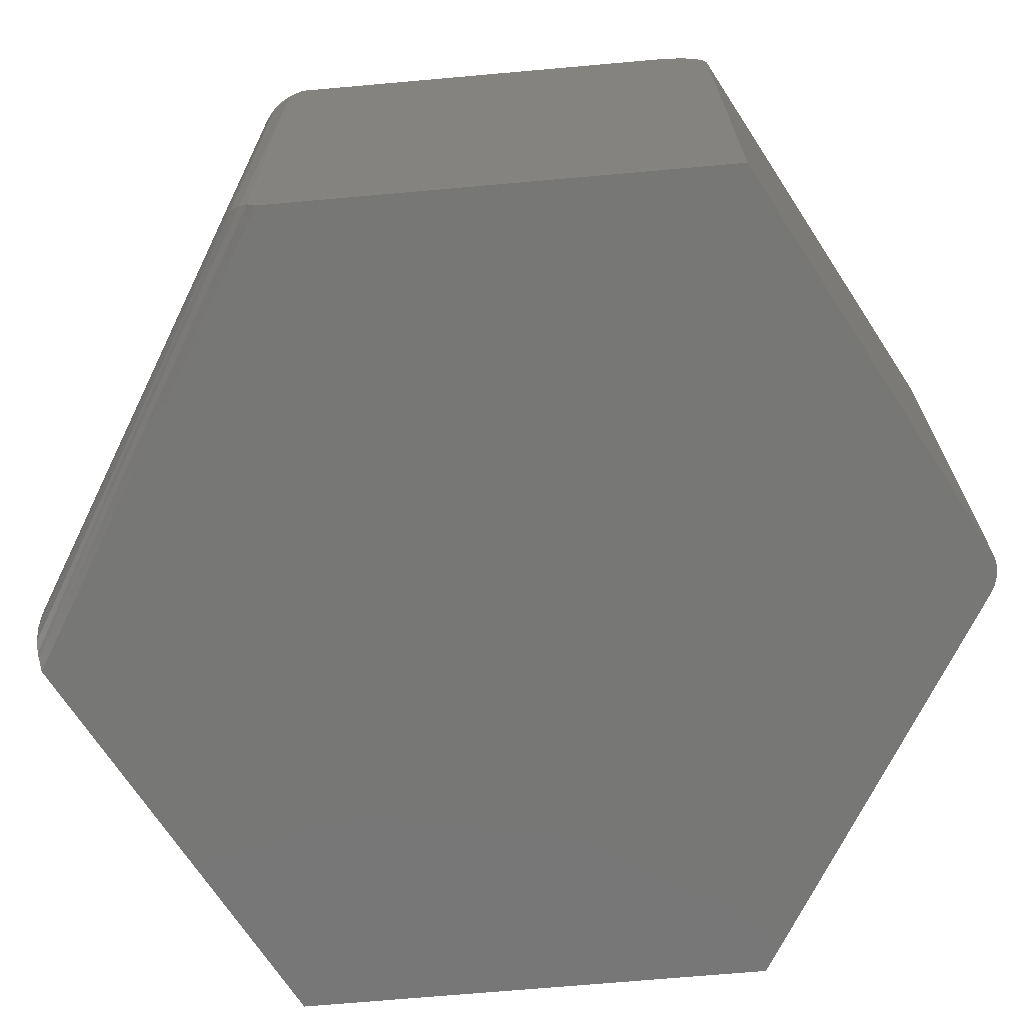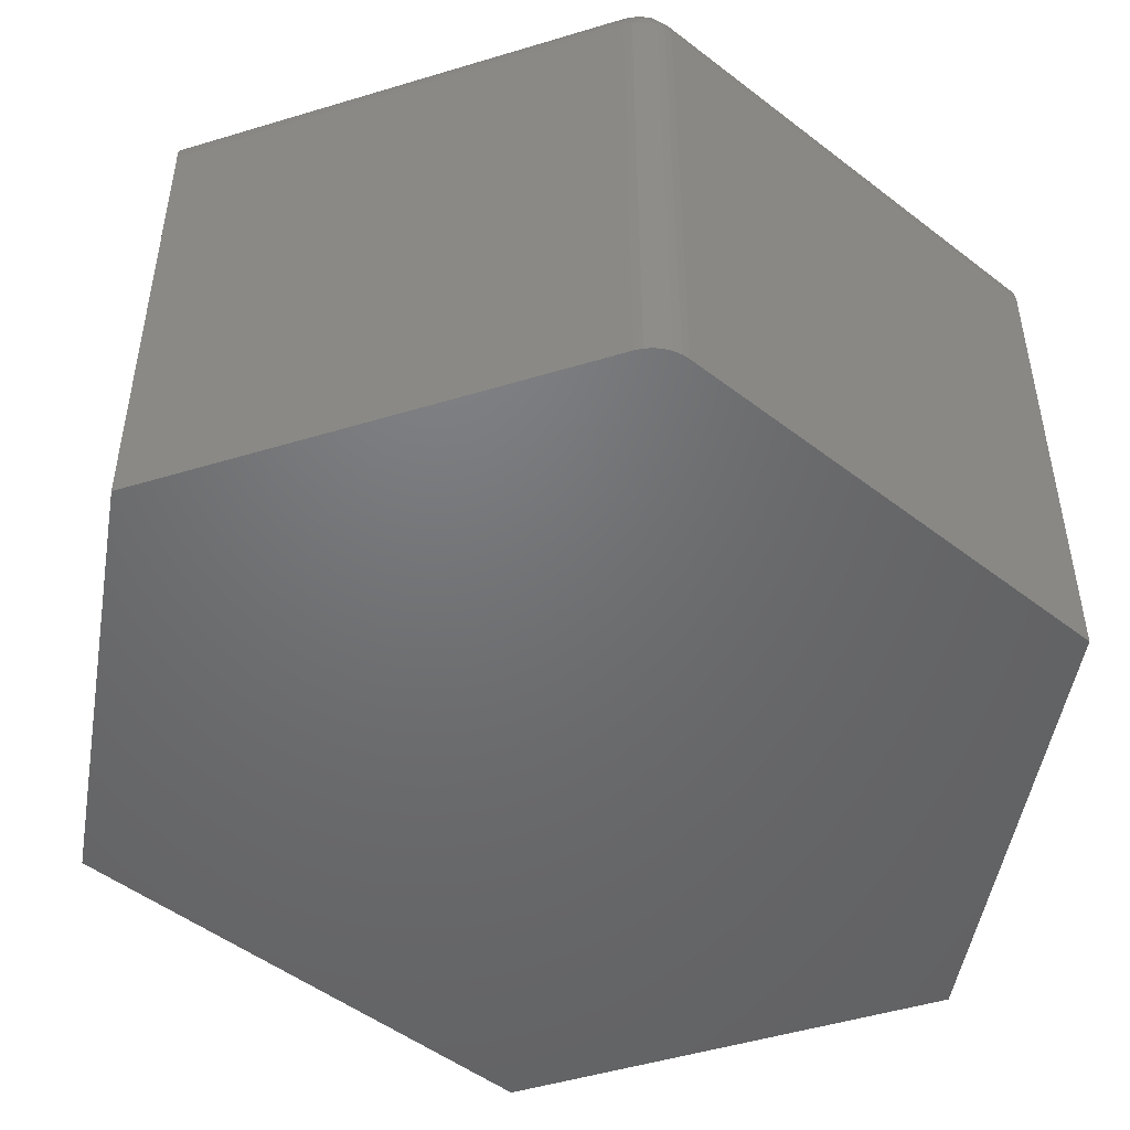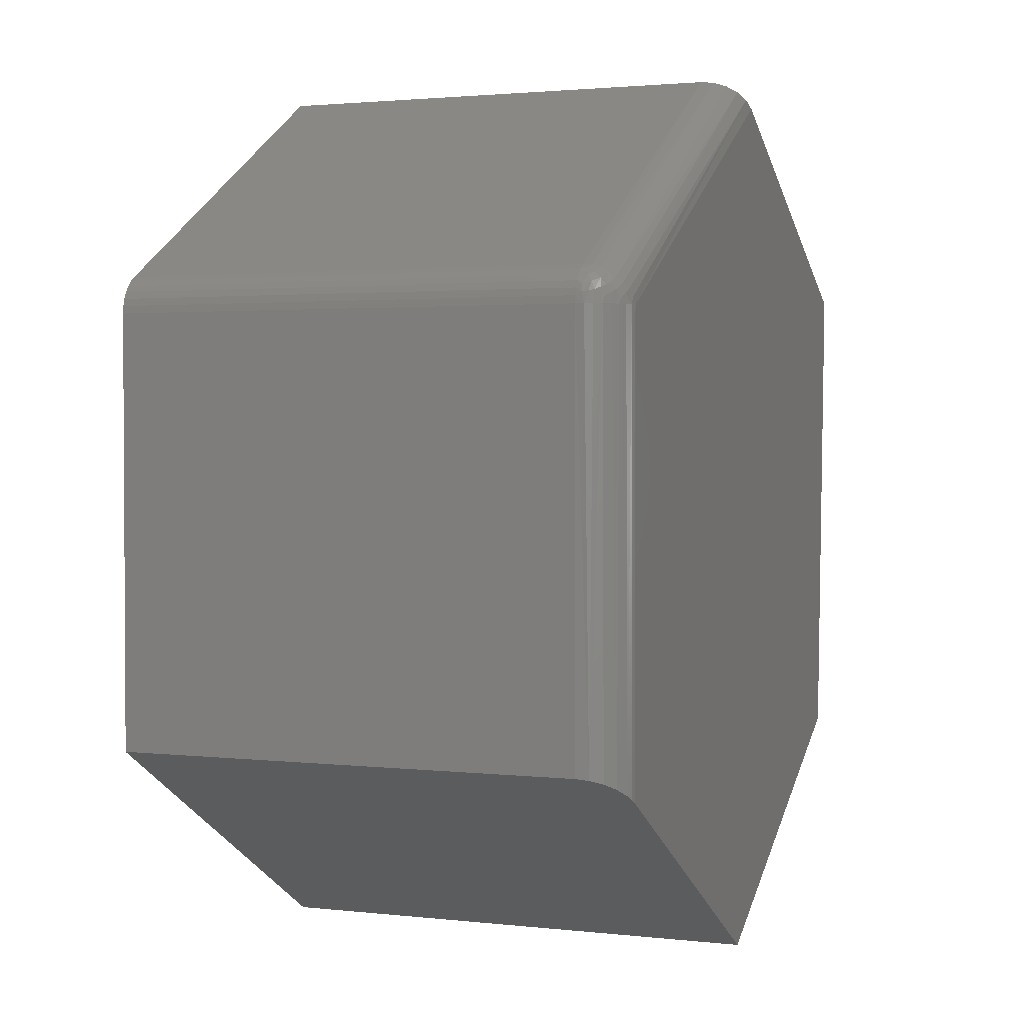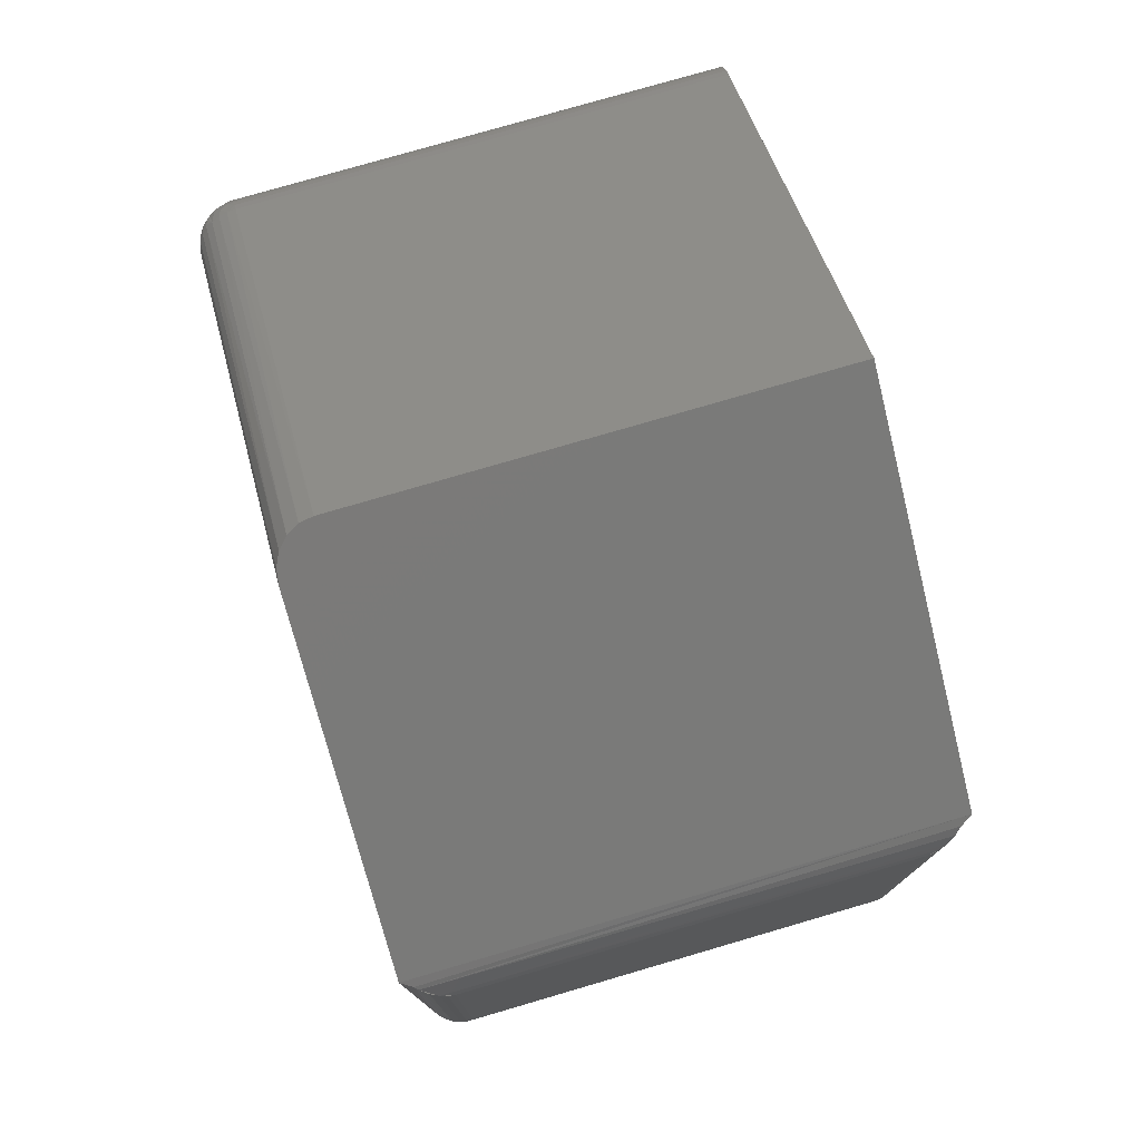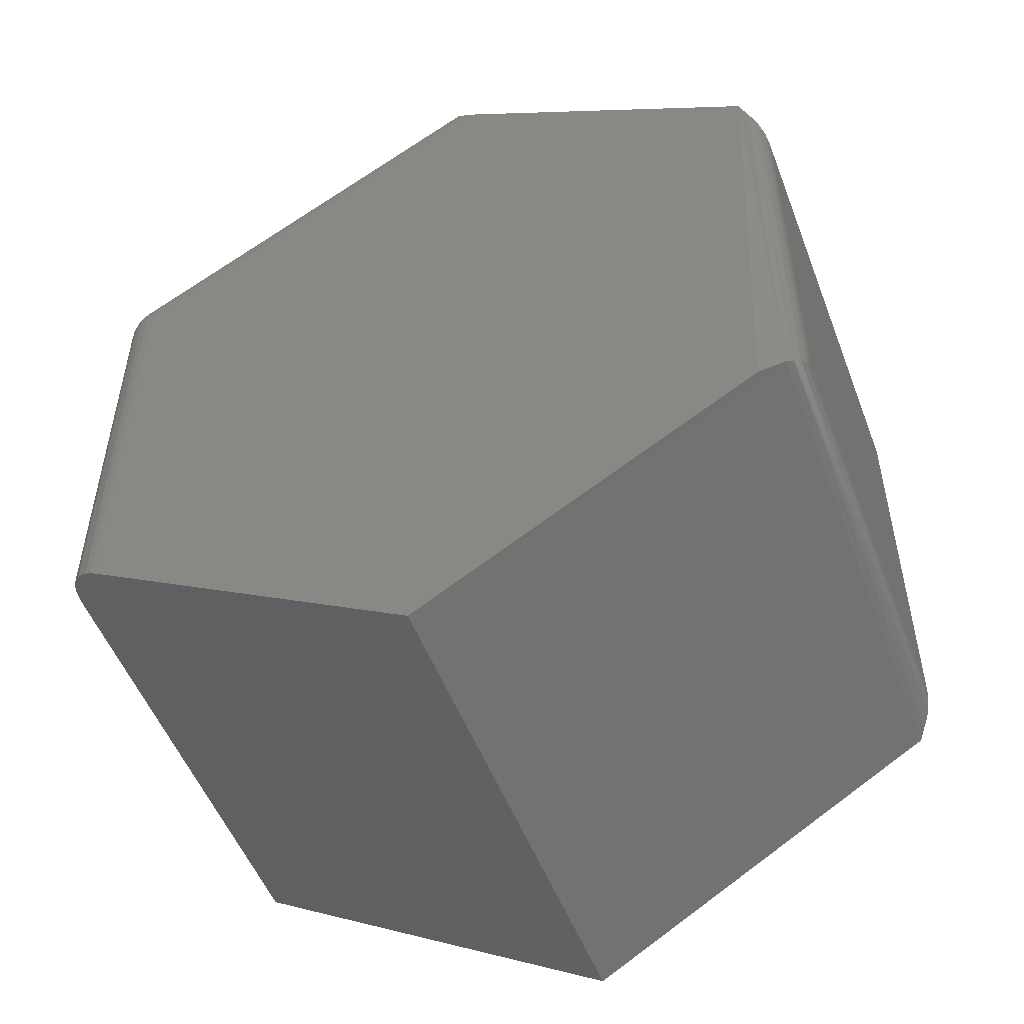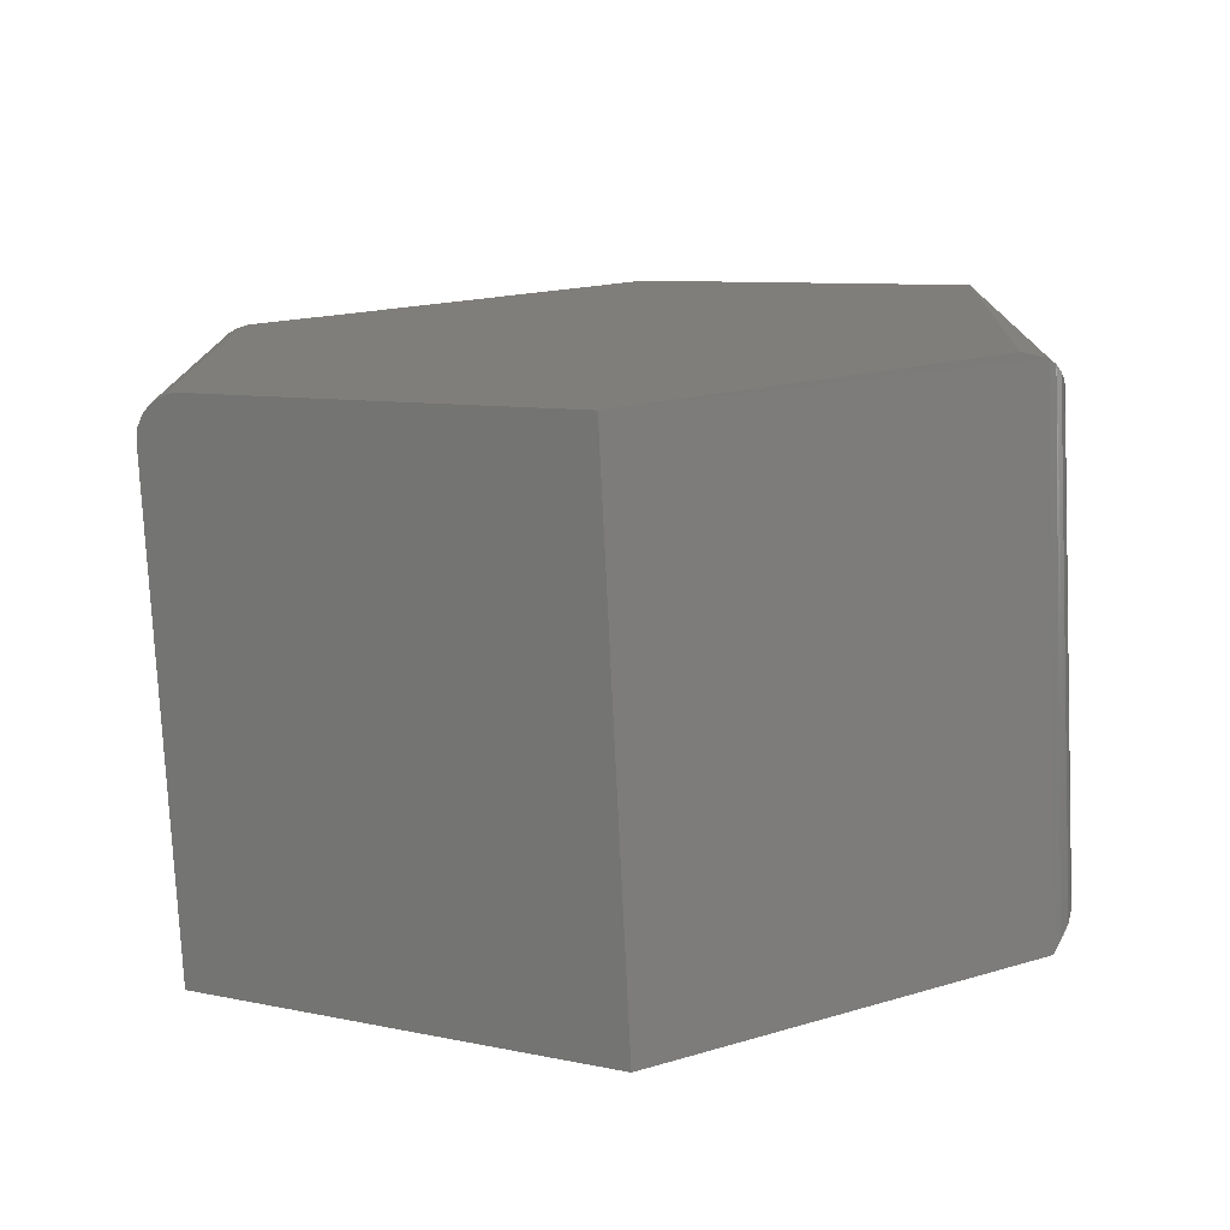
<metadata>
{"format":"stl","ext":"stl","renderer":"f3d","projection":"perspective","resolution":1024,"background":"white","views":[{"elev":-69.7,"azim":154.1,"up":"+Z"},{"elev":-49.3,"azim":-130.5,"up":"+Z"},{"elev":2.0,"azim":-68.0,"up":"+Y"},{"elev":77.0,"azim":73.7,"up":"+Y"},{"elev":-52.0,"azim":20.7,"up":"+Y"},{"elev":-77.1,"azim":2.8,"up":"+Y"}]}
</metadata>
<code>
# stl→obj: 92 verts, 180 faces
v 0.2418 -0.1446 0.08594
v 0.2422 -0.2233 0.08836
v 0.2419 -0.1446 0.08746
v 0.2418 -0.223 0.08594
v 0.2441 -0.1446 0.09146
v 0.2431 -0.1446 0.09028
v 0.2433 -0.2239 0.09053
v 0.245 -0.225 0.09225
v 0.2452 -0.1446 0.09243
v 0.2472 -0.2263 0.09336
v 0.2424 -0.1446 0.08893
v 0.2496 -0.2277 0.09375
v 0.2496 -0.1446 0.09375
v 0.2483 -0.227 0.09365
v 0.2481 -0.1446 0.0936
v 0.2466 -0.1446 0.09316
v 0.3761 -0.1379 0.09375
v 0.3184 -0.1032 0.09375
v 0.3721 -0.2277 0.09375
v 0.3109 -0.2645 0.09375
v 0.2418 -0.1446 0
v 0.2418 -0.223 0
v 0.3109 -0.09868 0
v 0.2456 -0.1379 0
v 0.3109 -0.09868 0.08594
v 0.2456 -0.1379 0.08594
v 0.2435 -0.1396 0
v 0.2445 -0.1386 0
v 0.3761 -0.1379 0
v 0.3761 -0.2253 0
v 0.2419 -0.1432 0
v 0.2422 -0.1419 0
v 0.2428 -0.1407 0
v 0.3109 -0.2645 0
v 0.314 -0.1006 0.09226
v 0.3161 -0.1018 0.09336
v 0.3112 -0.09891 0.08836
v 0.3123 -0.09956 0.09053
v 0.2419 -0.1432 0.08594
v 0.2422 -0.1419 0.08594
v 0.2428 -0.1407 0.08594
v 0.2435 -0.1396 0.08594
v 0.2445 -0.1386 0.08594
v 0.2488 -0.1432 0.0936
v 0.2456 -0.138 0.08746
v 0.2462 -0.139 0.09028
v 0.2467 -0.1398 0.09146
v 0.2474 -0.1408 0.09243
v 0.2481 -0.142 0.09316
v 0.2459 -0.1384 0.08893
v 0.2458 -0.1404 0.09136
v 0.2437 -0.1396 0.0876
v 0.2426 -0.1412 0.08678
v 0.2432 -0.1408 0.08835
v 0.2421 -0.1426 0.08702
v 0.2424 -0.1424 0.08805
v 0.2428 -0.1422 0.08901
v 0.2445 -0.1392 0.08842
v 0.2442 -0.1402 0.08955
v 0.2434 -0.1418 0.08984
v 0.2434 -0.1432 0.09053
v 0.2441 -0.1414 0.09053
v 0.2443 -0.1427 0.09134
v 0.2449 -0.1409 0.09104
v 0.2452 -0.1421 0.09194
v 0.2457 -0.1434 0.09261
v 0.2463 -0.1415 0.09231
v 0.2468 -0.1427 0.09302
v 0.3799 -0.2186 0.007812
v 0.3799 -0.1446 0.007812
v 0.3799 -0.2186 0.08594
v 0.3799 -0.1446 0.08594
v 0.3768 -0.2249 0.0922
v 0.378 -0.1394 0.09113
v 0.3785 -0.14 0.003243
v 0.3774 -0.1388 0.00206
v 0.3789 -0.1407 0.08981
v 0.3796 -0.1422 0.08832
v 0.3793 -0.1414 0.004618
v 0.3797 -0.1425 0.005755
v 0.3799 -0.1437 0.006922
v 0.3798 -0.1434 0.08714
v 0.3774 -0.1388 0.09172
v 0.3798 -0.2198 0.08714
v 0.3796 -0.221 0.08832
v 0.3789 -0.2225 0.08981
v 0.378 -0.2238 0.09113
v 0.3774 -0.2244 0.002034
v 0.3798 -0.2198 0.006611
v 0.3796 -0.221 0.005428
v 0.3789 -0.2225 0.003942
v 0.378 -0.2238 0.002617
f 1 2 3
f 1 4 2
f 5 6 7
f 7 8 5
f 5 8 9
f 9 8 10
f 7 6 2
f 2 6 11
f 2 11 3
f 12 13 14
f 14 13 15
f 14 15 10
f 10 15 16
f 10 16 9
f 13 17 18
f 17 13 19
f 19 13 12
f 19 12 20
f 21 22 1
f 1 22 4
f 23 24 25
f 25 24 26
f 27 28 24
f 29 30 21
f 29 21 31
f 29 31 32
f 29 32 33
f 29 33 27
f 29 27 24
f 29 24 23
f 21 30 22
f 22 30 34
f 18 35 36
f 37 38 35
f 17 29 23
f 17 23 25
f 17 25 37
f 17 37 35
f 17 35 18
f 21 1 31
f 31 1 39
f 31 39 32
f 32 39 40
f 32 40 33
f 33 40 41
f 33 41 27
f 27 41 42
f 27 42 28
f 28 42 43
f 28 43 24
f 24 43 26
f 13 36 44
f 13 18 36
f 25 45 37
f 25 26 45
f 38 46 47
f 38 47 35
f 35 47 48
f 35 48 49
f 35 49 36
f 36 49 44
f 46 38 50
f 50 38 37
f 50 37 45
f 47 46 51
f 49 15 44
f 13 44 15
f 52 43 42
f 42 53 52
f 52 53 54
f 54 53 55
f 54 55 56
f 55 3 56
f 56 3 11
f 57 54 56
f 26 43 45
f 43 52 45
f 45 52 58
f 52 54 58
f 58 54 59
f 59 54 57
f 59 57 60
f 60 6 61
f 6 5 61
f 62 59 60
f 60 61 62
f 61 5 63
f 63 5 9
f 50 45 58
f 58 59 50
f 50 59 46
f 59 62 46
f 46 62 64
f 65 63 9
f 65 9 66
f 9 16 66
f 47 51 48
f 48 51 67
f 48 67 49
f 49 67 68
f 49 68 15
f 42 41 53
f 53 41 40
f 53 40 55
f 55 40 39
f 55 39 3
f 3 39 1
f 56 11 57
f 57 11 6
f 57 6 60
f 65 64 63
f 63 64 62
f 63 62 61
f 16 15 66
f 66 15 68
f 66 68 65
f 65 68 67
f 65 67 64
f 64 67 51
f 64 51 46
f 20 8 7
f 20 7 2
f 20 2 4
f 20 4 22
f 20 22 34
f 8 20 12
f 8 12 14
f 8 14 10
f 69 70 71
f 71 70 72
f 73 34 30
f 34 73 20
f 20 73 19
f 74 75 76
f 74 77 78
f 75 74 78
f 75 78 79
f 78 80 79
f 70 81 80
f 72 70 80
f 72 80 78
f 72 78 82
f 29 17 83
f 29 83 74
f 29 74 76
f 17 73 83
f 17 19 73
f 71 82 84
f 71 72 82
f 82 78 84
f 84 78 85
f 78 77 85
f 85 77 86
f 77 74 86
f 86 74 83
f 86 83 87
f 87 83 73
f 30 87 73
f 30 88 87
f 69 84 89
f 69 71 84
f 84 85 89
f 89 85 90
f 85 86 90
f 90 86 91
f 86 87 91
f 91 87 88
f 91 88 92
f 30 76 88
f 30 29 76
f 70 89 81
f 70 69 89
f 76 75 88
f 88 75 92
f 92 75 79
f 92 79 91
f 79 80 91
f 91 80 90
f 90 80 81
f 90 81 89

</code>
